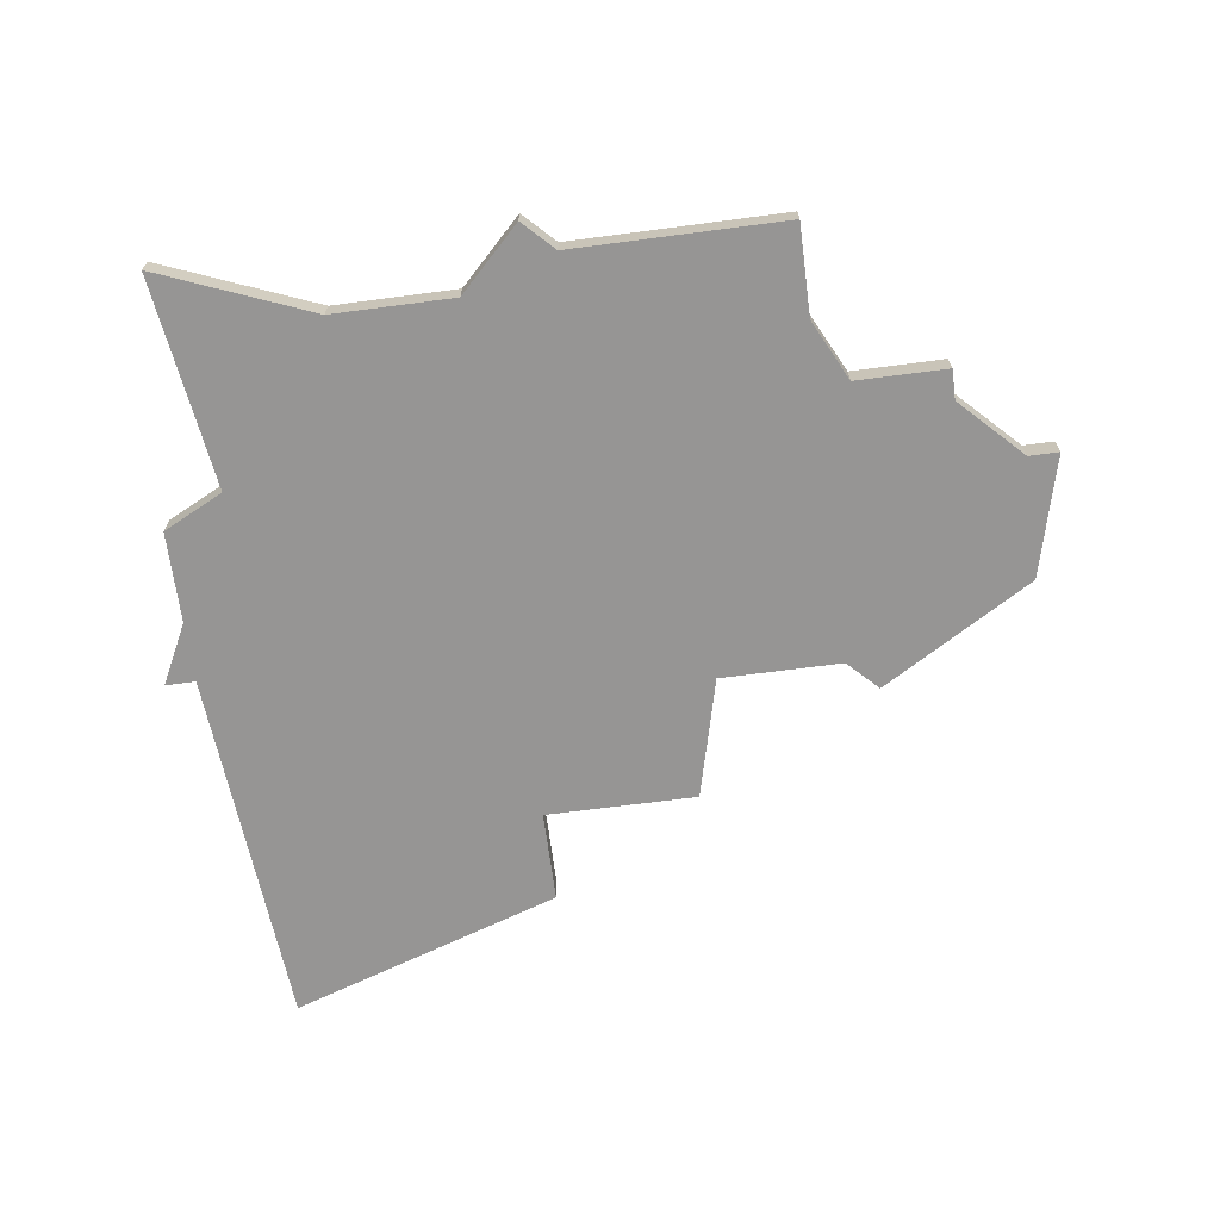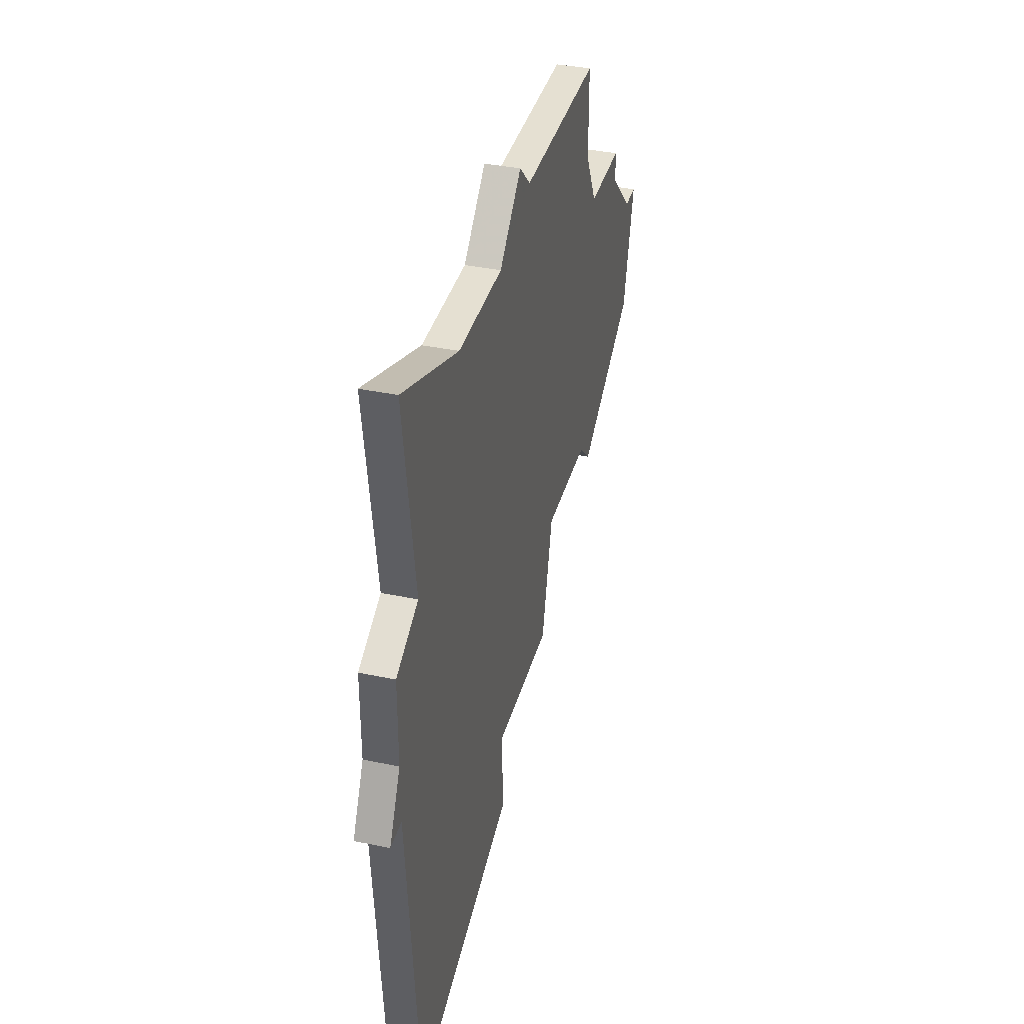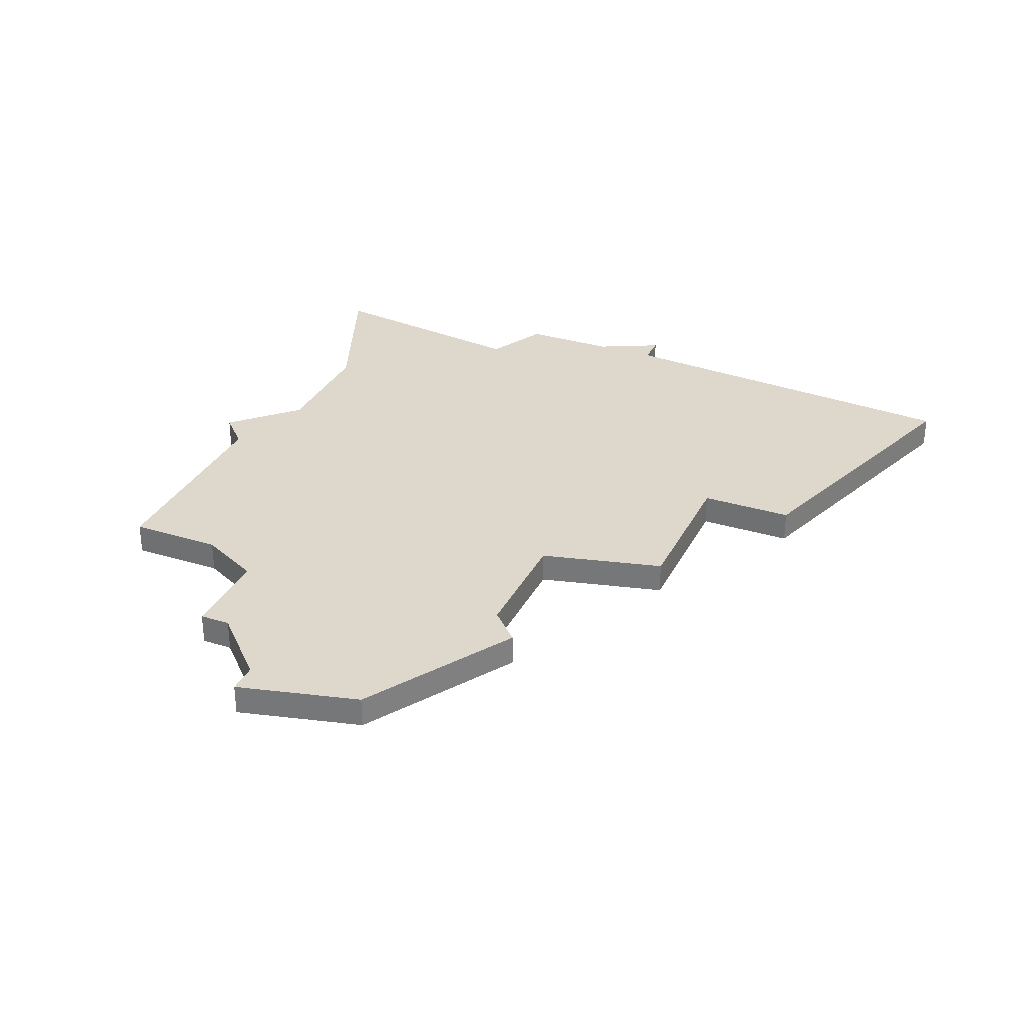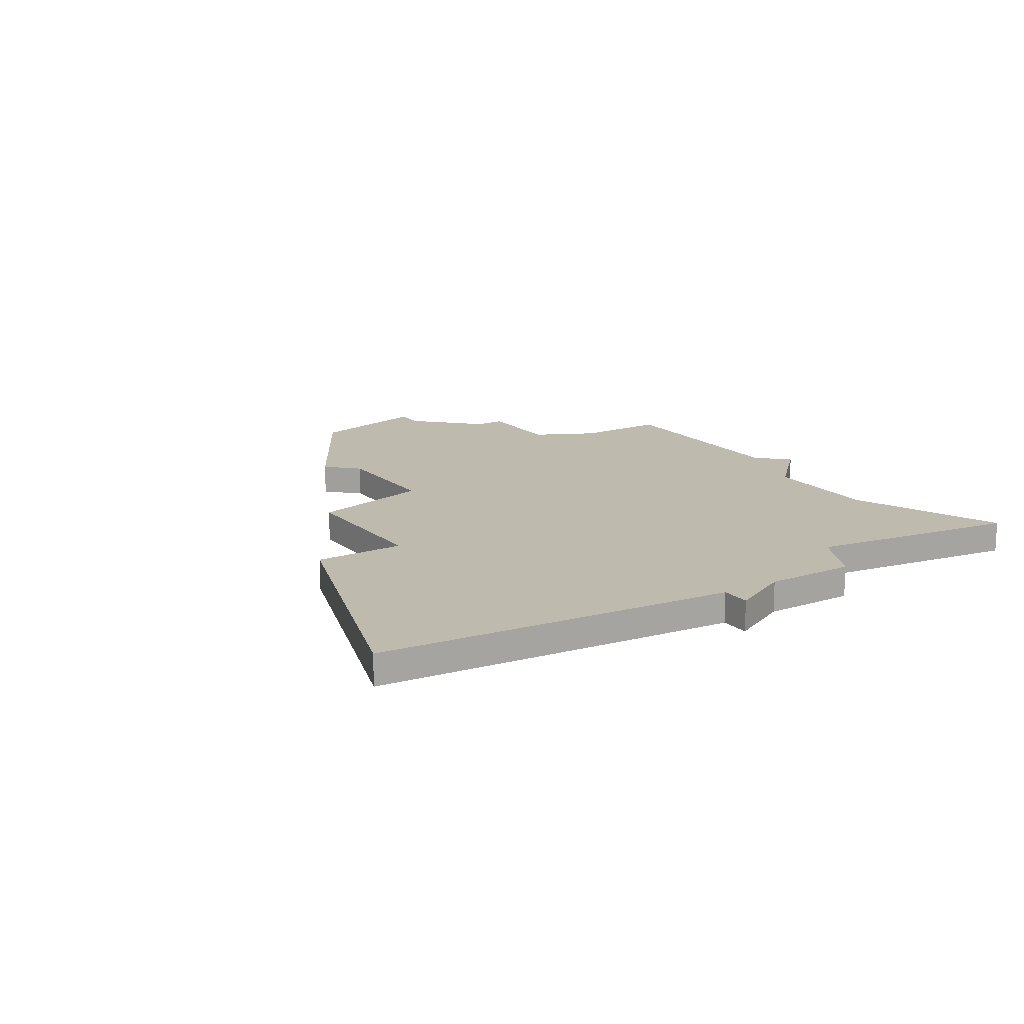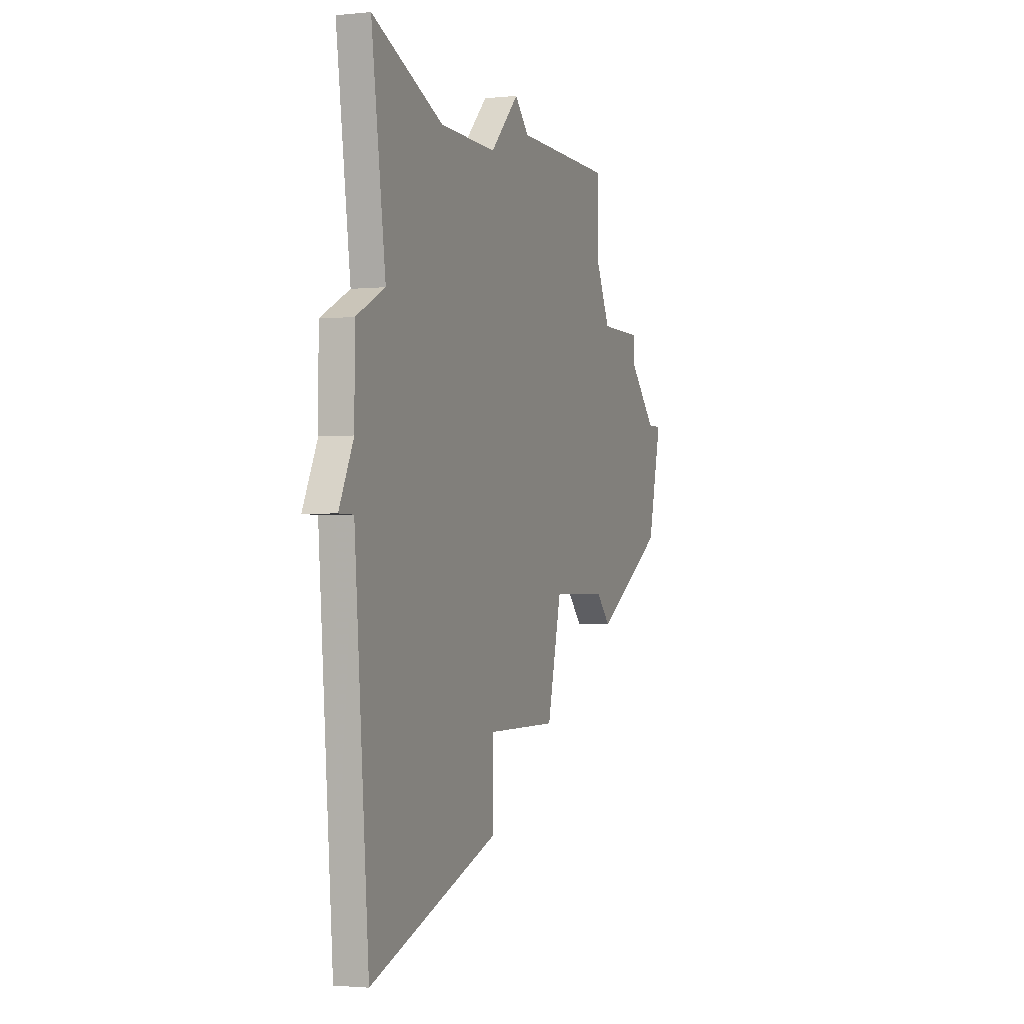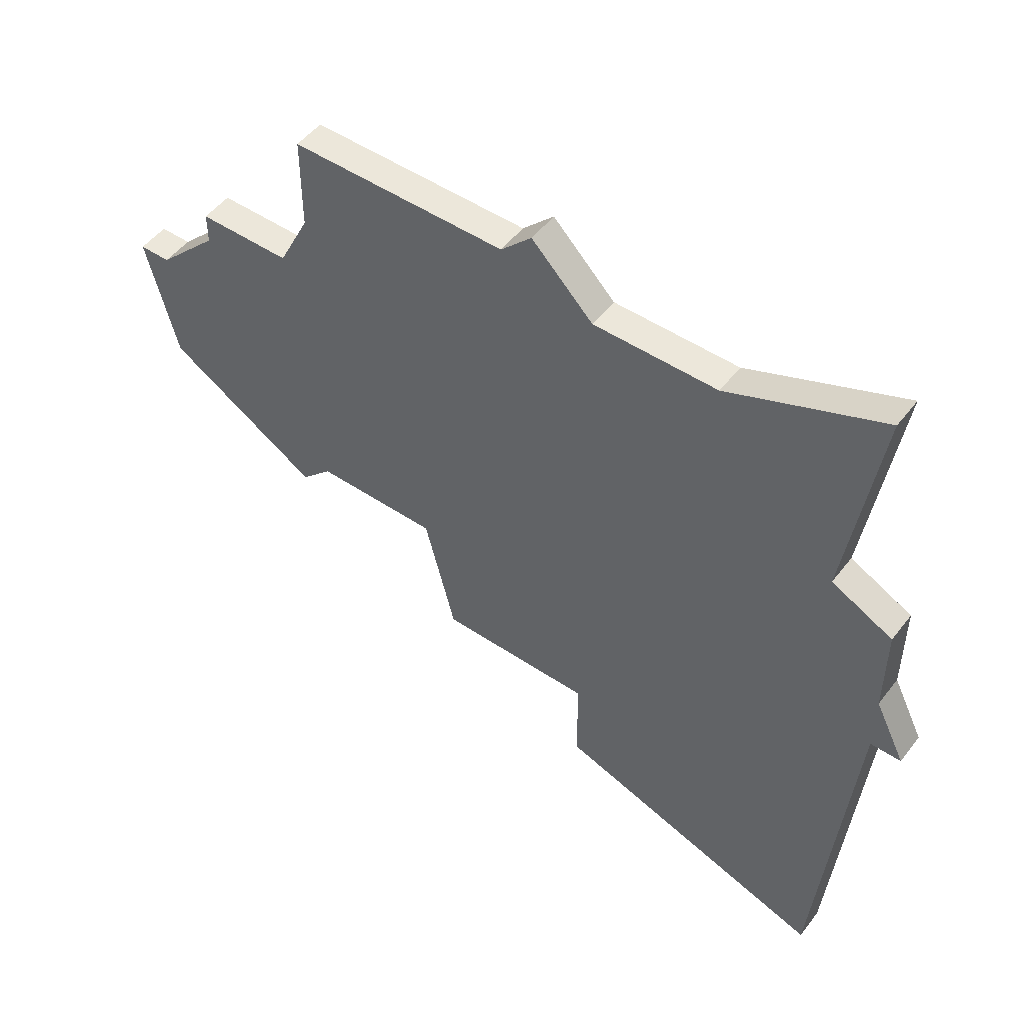
<metadata>
{"format":"obj","ext":"obj","renderer":"f3d","projection":"perspective","resolution":1024,"background":"white","views":[{"elev":-67.6,"azim":-172.5,"up":"+Z"},{"elev":37.7,"azim":105.1,"up":"+Y"},{"elev":31.4,"azim":-66.5,"up":"+Z"},{"elev":15.5,"azim":57.0,"up":"+Z"},{"elev":-2.0,"azim":110.0,"up":"+Y"},{"elev":50.7,"azim":36.3,"up":"+Y"}]}
</metadata>
<code>
v 4195 -987 0
v 4195 -987 1
v 4186 -993 0
v 4186 -993 1
v 4186 -1003 0
v 4186 -1003 1
v 4194 -988 0
v 4194 -988 1
v 4201 -989 0
v 4201 -989 1
v 4192 -1006 0
v 4192 -1006 1
v 4200 -1010 0
v 4200 -1010 1
v 4208 -1000 0
v 4208 -1000 1
v 4183 -993 0
v 4183 -993 1
v 4183 -994 0
v 4183 -994 1
v 4191 -1002 0
v 4191 -1002 1
v 4207 -1000 0
v 4207 -1000 1
v 4207 -995 0
v 4207 -995 1
v 4207 -998 0
v 4207 -998 1
v 4206 -987 0
v 4206 -987 1
v 4206 -1012 0
v 4206 -1012 1
v 4181 -1000 0
v 4181 -1000 1
v 4181 -996 0
v 4181 -996 1
v 4197 -1009 0
v 4197 -1009 1
v 4197 -989 0
v 4197 -989 1
v 4197 -1006 0
v 4197 -1006 1
v 4205 -994 0
v 4205 -994 1
v 4180 -996 0
v 4180 -996 1
v 4187 -991 0
v 4187 -991 1
v 4187 -1002 0
v 4187 -1002 1
v 4187 -988 0
v 4187 -988 1
f 45 35 33
f 5 33 49
f 39 21 7
f 49 33 19
f 21 49 3
f 19 33 35
f 3 19 17
f 47 21 3
f 47 51 7
f 47 7 21
f 19 3 49
f 41 11 21
f 41 13 37
f 23 13 41
f 43 41 21
f 27 15 23
f 13 23 31
f 43 23 41
f 39 7 1
f 43 39 9
f 43 25 27
f 9 29 43
f 43 21 39
f 43 27 23
f 34 36 46
f 50 34 6
f 8 22 40
f 20 34 50
f 4 50 22
f 36 34 20
f 18 20 4
f 4 22 48
f 8 52 48
f 22 8 48
f 50 4 20
f 22 12 42
f 38 14 42
f 42 14 24
f 22 42 44
f 24 16 28
f 32 24 14
f 42 24 44
f 2 8 40
f 10 40 44
f 28 26 44
f 44 30 10
f 40 22 44
f 24 28 44
f 8 2 7
f 7 2 1
f 52 8 51
f 51 8 7
f 48 52 47
f 47 52 51
f 4 48 3
f 3 48 47
f 18 4 17
f 17 4 3
f 20 18 19
f 19 18 17
f 36 20 35
f 35 20 19
f 46 36 45
f 45 36 35
f 34 46 33
f 33 46 45
f 6 34 5
f 5 34 33
f 50 6 49
f 49 6 5
f 22 50 21
f 21 50 49
f 12 22 11
f 11 22 21
f 42 12 41
f 41 12 11
f 38 42 37
f 37 42 41
f 14 38 13
f 13 38 37
f 32 14 31
f 31 14 13
f 24 32 23
f 23 32 31
f 16 24 15
f 15 24 23
f 28 16 27
f 27 16 15
f 26 28 25
f 25 28 27
f 44 26 43
f 43 26 25
f 30 44 29
f 29 44 43
f 10 30 9
f 9 30 29
f 2 40 1
f 1 40 39
f 40 10 39
f 39 10 9

</code>
